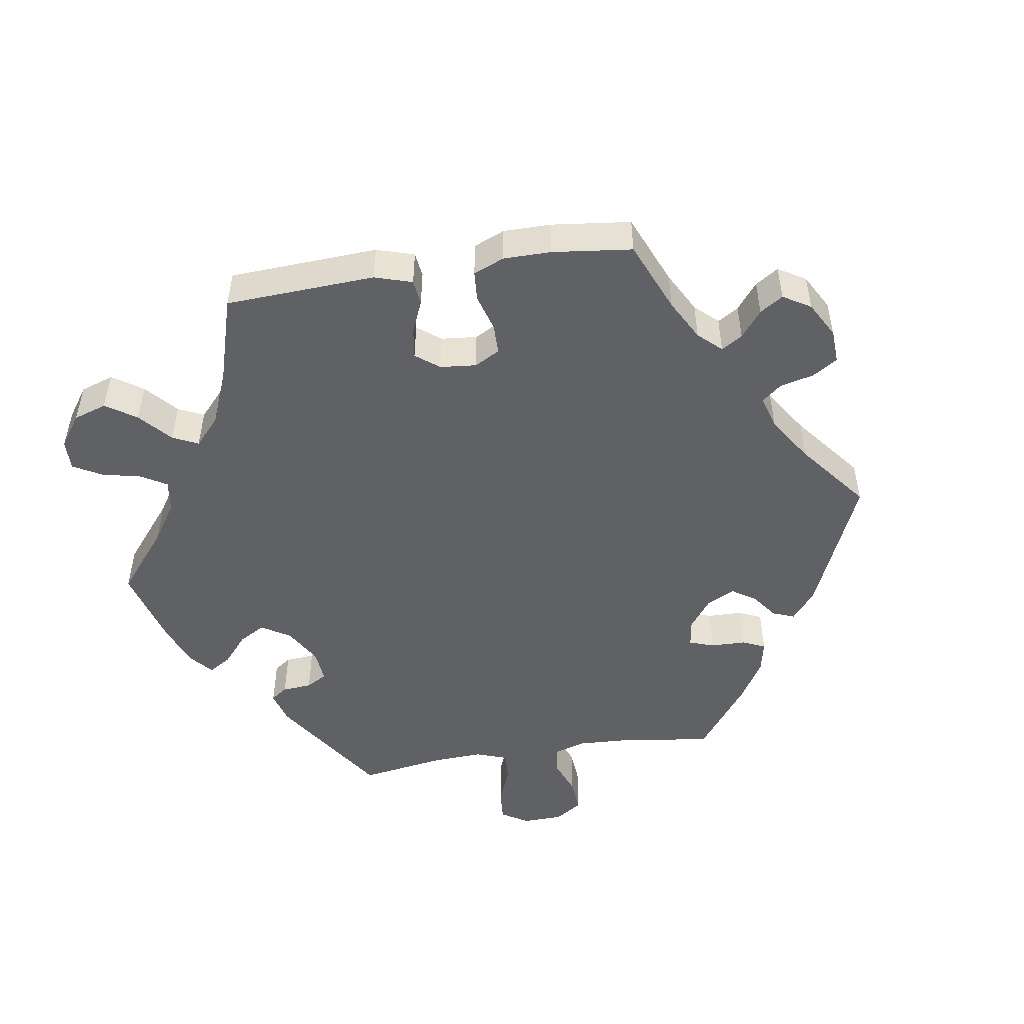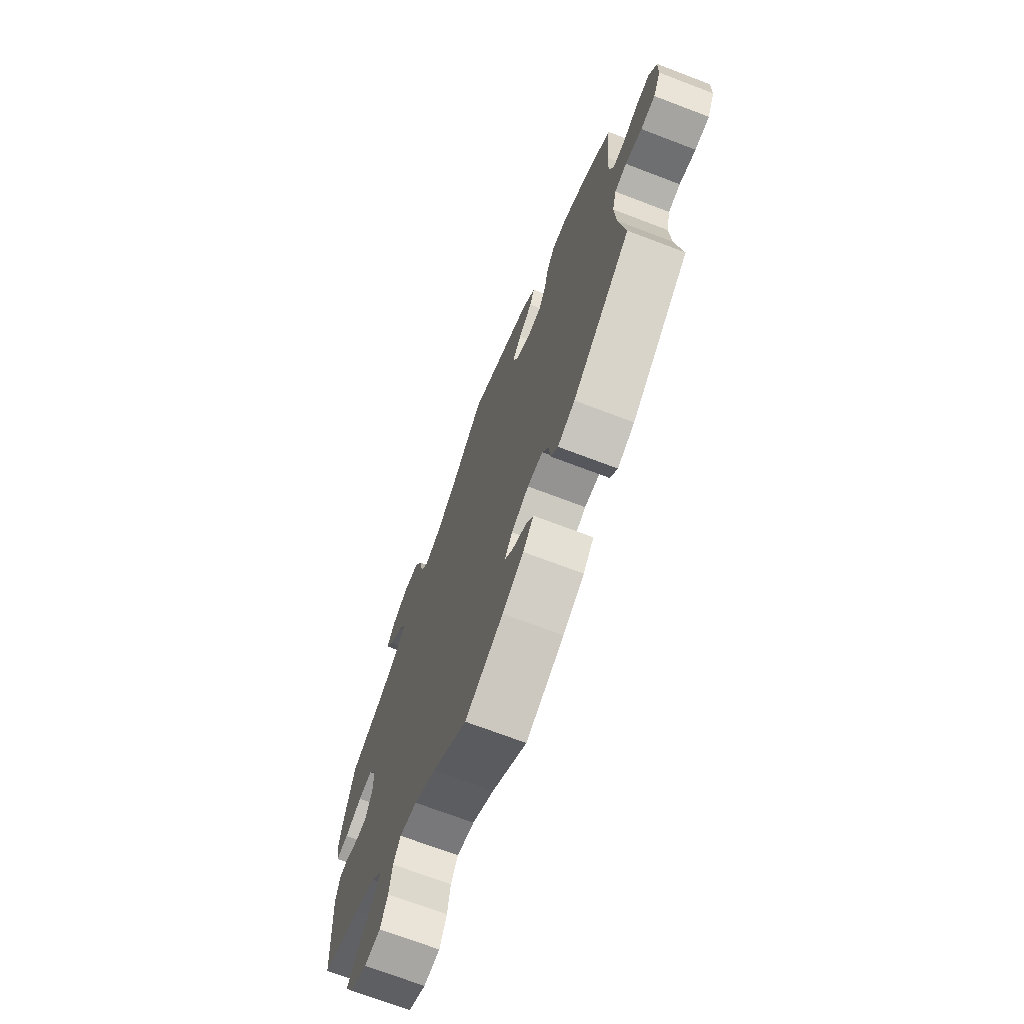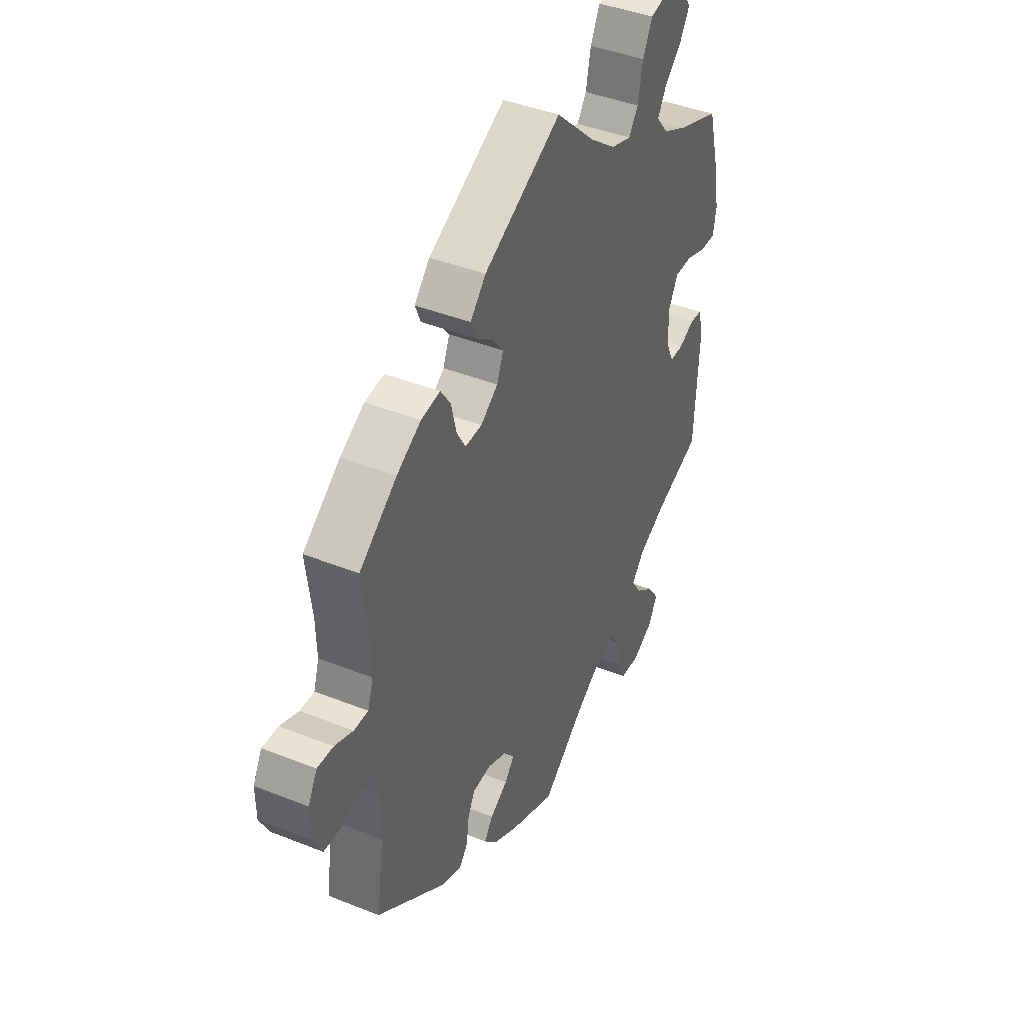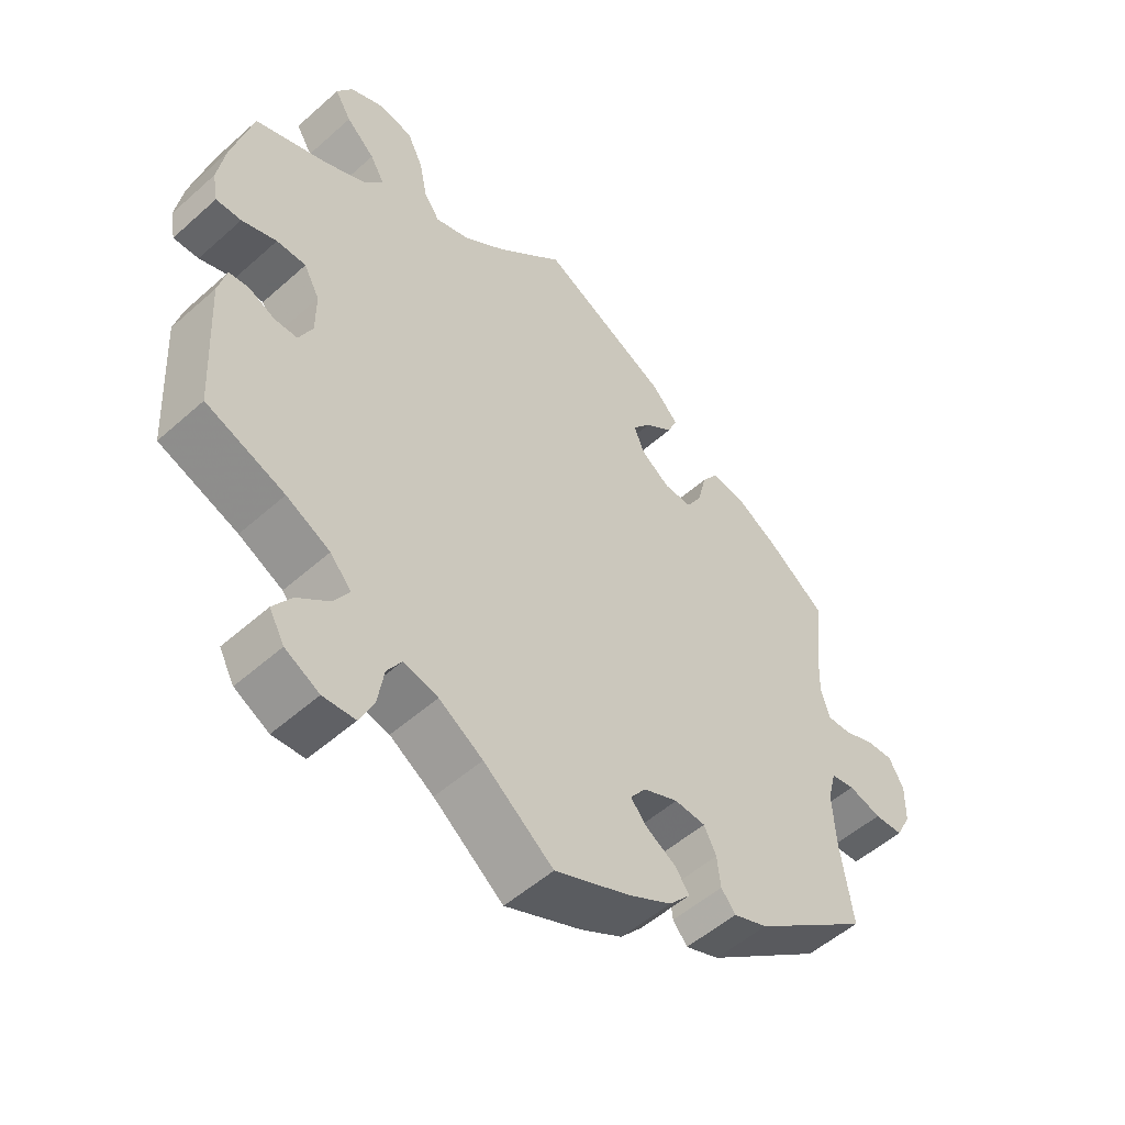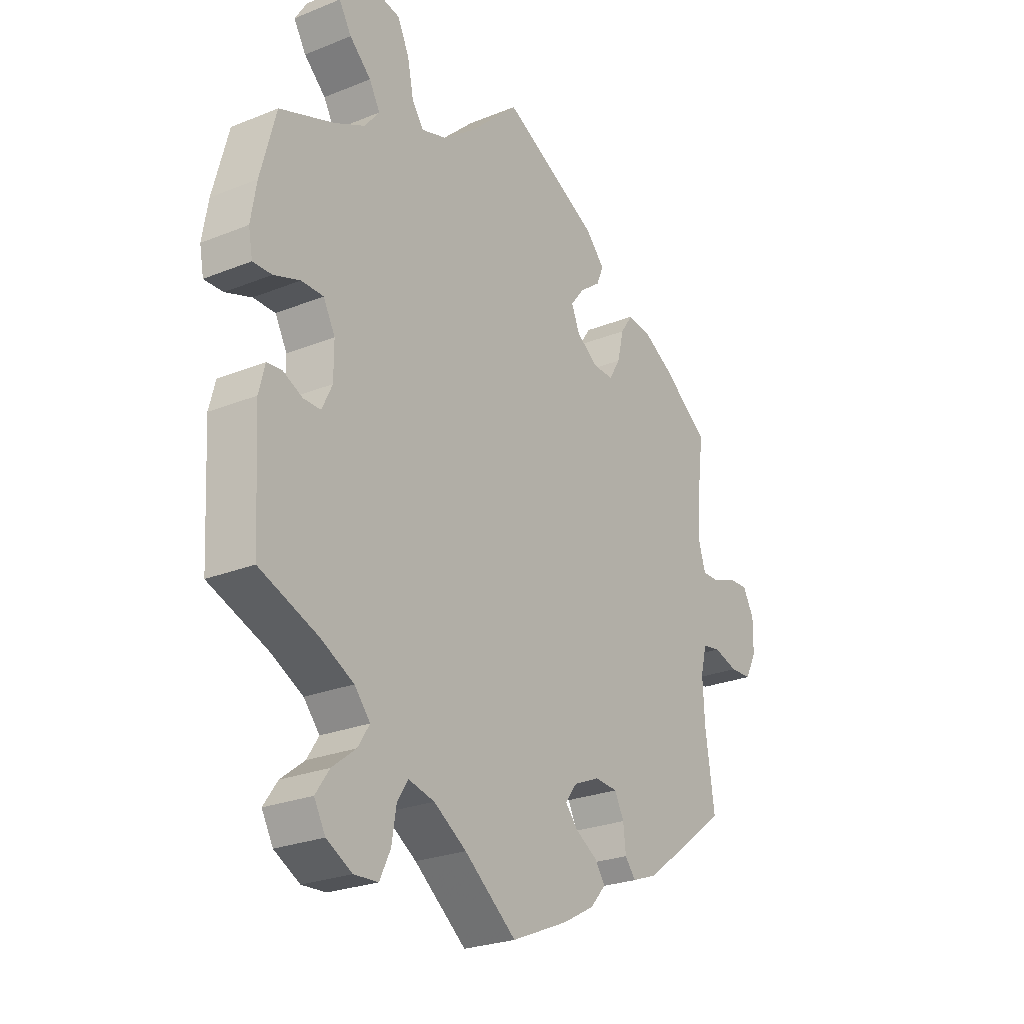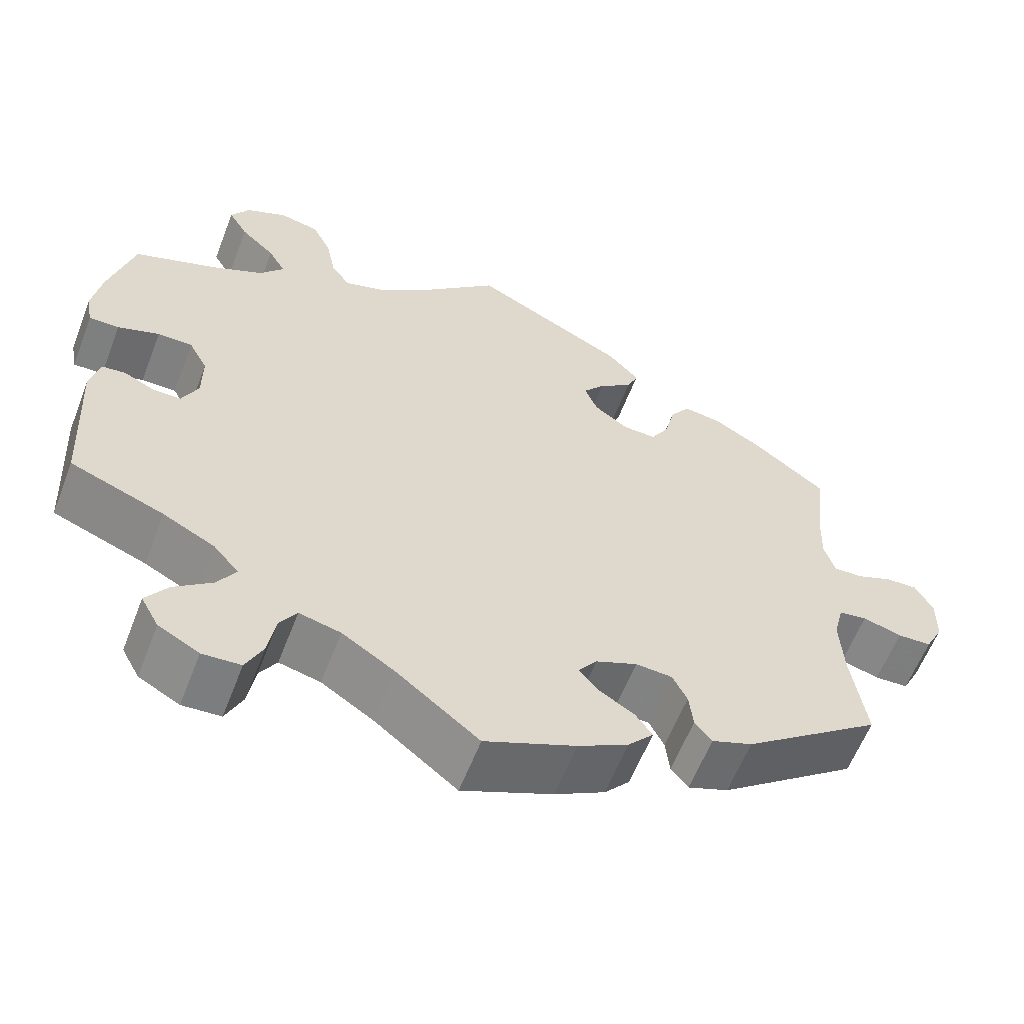
<metadata>
{"format":"obj","ext":"obj","renderer":"f3d","projection":"perspective","resolution":1024,"background":"white","views":[{"elev":-49.4,"azim":39.0,"up":"+Y"},{"elev":-70.5,"azim":69.1,"up":"+Z"},{"elev":41.9,"azim":115.7,"up":"+Z"},{"elev":-52.6,"azim":-46.3,"up":"+Z"},{"elev":-25.3,"azim":-56.9,"up":"+Z"},{"elev":-60.0,"azim":-21.1,"up":"+Z"}]}
</metadata>
<code>
v 0.189 0.07 0.481
v 0.227 0.07 0.44
v 0.213 0.07 0.407
v 0.172 0.07 0.376
v 0.145 0.07 0.342
v 0.161 0.07 0.303
v 0.203 0.07 0.273
v 0.244 0.07 0.272
v 0.266 0.07 0.309
v 0.279 0.07 0.362
v 0.303 0.07 0.397
v 0.35 0.07 0.391
v 0.409 0.07 0.357
v 0.5 0.07 0.289
v 0.486 0.07 0.18
v 0.484 0.07 0.114
v 0.497 0.07 0.072
v 0.532 0.07 0.073
v 0.577 0.07 0.091
v 0.616 0.07 0.093
v 0.638 0.07 0.053
v 0.637 0.07 -0.005
v 0.615 0.07 -0.048
v 0.573 0.07 -0.05
v 0.525 0.07 -0.036
v 0.49 0.07 -0.042
v 0.478 0.07 -0.09
v 0.482 0.07 -0.166
v 0.5 0.07 -0.289
v 0.33 0.07 -0.416
v 0.28 0.07 -0.435
v 0.259 0.07 -0.409
v 0.254 0.07 -0.364
v 0.236 0.07 -0.328
v 0.191 0.07 -0.325
v 0.14 0.07 -0.347
v 0.117 0.07 -0.378
v 0.141 0.07 -0.406
v 0.184 0.07 -0.432
v 0.205 0.07 -0.461
v 0.174 0.07 -0.496
v 0.112 0.07 -0.53
v 0 0.07 -0.578
v -0.102 0.07 -0.498
v -0.166 0.07 -0.457
v -0.217 0.07 -0.445
v -0.238 0.07 -0.478
v -0.247 0.07 -0.533
v -0.268 0.07 -0.577
v -0.315 0.07 -0.58
v -0.365 0.07 -0.553
v -0.387 0.07 -0.513
v -0.36 0.07 -0.474
v -0.314 0.07 -0.438
v -0.291 0.07 -0.402
v -0.322 0.07 -0.366
v -0.386 0.07 -0.333
v -0.501 0.07 -0.289
v -0.512 0.07 -0.092
v -0.5 0.07 -0.045
v -0.471 0.07 -0.042
v -0.433 0.07 -0.06
v -0.399 0.07 -0.06
v -0.379 0.07 -0.018
v -0.379 0.07 0.043
v -0.402 0.07 0.086
v -0.445 0.07 0.086
v -0.496 0.07 0.068
v -0.533 0.07 0.067
v -0.541 0.07 0.11
v -0.53 0.07 0.176
v -0.5 0.07 0.289
v -0.394 0.07 0.329
v -0.334 0.07 0.359
v -0.305 0.07 0.395
v -0.326 0.07 0.432
v -0.368 0.07 0.471
v -0.392 0.07 0.511
v -0.369 0.07 0.548
v -0.319 0.07 0.571
v -0.27 0.07 0.561
v -0.247 0.07 0.514
v -0.235 0.07 0.455
v -0.212 0.07 0.422
v -0.162 0.07 0.438
v -0.099 0.07 0.486
v -0.001 0.07 0.578
v 0.189 0 0.481
v 0.227 0 0.44
v 0.213 0 0.407
v 0.172 0 0.376
v 0.145 0 0.342
v 0.161 0 0.303
v 0.203 0 0.273
v 0.244 0 0.272
v 0.266 0 0.309
v 0.279 0 0.362
v 0.303 0 0.397
v 0.35 0 0.391
v 0.409 0 0.357
v 0.5 0 0.289
v 0.486 0 0.18
v 0.484 0 0.114
v 0.497 0 0.072
v 0.532 0 0.073
v 0.577 0 0.091
v 0.616 0 0.093
v 0.638 0 0.053
v 0.637 0 -0.005
v 0.615 0 -0.048
v 0.573 0 -0.05
v 0.525 0 -0.036
v 0.49 0 -0.042
v 0.478 0 -0.09
v 0.482 0 -0.166
v 0.5 0 -0.289
v 0.33 0 -0.416
v 0.28 0 -0.435
v 0.259 0 -0.409
v 0.254 0 -0.364
v 0.236 0 -0.328
v 0.191 0 -0.325
v 0.14 0 -0.347
v 0.117 0 -0.378
v 0.141 0 -0.406
v 0.184 0 -0.432
v 0.205 0 -0.461
v 0.174 0 -0.496
v 0.112 0 -0.53
v 0 0 -0.578
v -0.102 0 -0.498
v -0.166 0 -0.457
v -0.217 0 -0.445
v -0.238 0 -0.478
v -0.247 0 -0.533
v -0.268 0 -0.577
v -0.315 0 -0.58
v -0.365 0 -0.553
v -0.387 0 -0.513
v -0.36 0 -0.474
v -0.314 0 -0.438
v -0.291 0 -0.402
v -0.322 0 -0.366
v -0.386 0 -0.333
v -0.501 0 -0.289
v -0.512 0 -0.092
v -0.5 0 -0.045
v -0.471 0 -0.042
v -0.433 0 -0.06
v -0.399 0 -0.06
v -0.379 0 -0.018
v -0.379 0 0.043
v -0.402 0 0.086
v -0.445 0 0.086
v -0.496 0 0.068
v -0.533 0 0.067
v -0.541 0 0.11
v -0.53 0 0.176
v -0.5 0 0.289
v -0.394 0 0.329
v -0.334 0 0.359
v -0.305 0 0.395
v -0.326 0 0.432
v -0.368 0 0.471
v -0.392 0 0.511
v -0.369 0 0.548
v -0.319 0 0.571
v -0.27 0 0.561
v -0.247 0 0.514
v -0.235 0 0.455
v -0.212 0 0.422
v -0.162 0 0.438
v -0.099 0 0.486
v -0.001 0 0.578
f 86 87 1 2
f 85 86 2 3
f 84 85 3 4
f 80 81 82 83
f 80 83 84
f 79 80 84
f 76 77 78 79
f 75 76 79 84
f 74 75 84 4
f 70 71 72 73
f 67 68 69 70
f 66 67 70 73
f 65 66 73 74
f 59 60 61 62
f 57 58 59 62
f 56 57 62 63
f 55 56 63 64
f 51 52 53 54
f 51 54 55
f 50 51 55
f 47 48 49 50
f 46 47 50 55
f 45 46 55 64
f 41 42 43 44
f 38 39 40 41
f 37 38 41 44
f 36 37 44 45
f 30 31 32 33
f 28 29 30 33
f 27 28 33 34
f 26 27 34 35
f 22 23 24 25
f 22 25 26
f 21 22 26
f 18 19 20 21
f 17 18 21 26
f 16 17 26 35
f 12 13 14 15
f 9 10 11 12
f 8 9 12 15
f 7 8 15 16
f 65 74 4 5
f 64 65 5 6
f 45 64 6 7
f 35 36 45
f 7 16 35 45
f 89 88 174 173
f 90 89 173 172
f 91 90 172 171
f 170 169 168 167
f 171 170 167
f 171 167 166
f 166 165 164 163
f 171 166 163 162
f 91 171 162 161
f 160 159 158 157
f 157 156 155 154
f 160 157 154 153
f 161 160 153 152
f 149 148 147 146
f 149 146 145 144
f 150 149 144 143
f 151 150 143 142
f 141 140 139 138
f 142 141 138
f 142 138 137
f 137 136 135 134
f 142 137 134 133
f 151 142 133 132
f 131 130 129 128
f 128 127 126 125
f 131 128 125 124
f 132 131 124 123
f 120 119 118 117
f 120 117 116 115
f 121 120 115 114
f 122 121 114 113
f 112 111 110 109
f 113 112 109
f 113 109 108
f 108 107 106 105
f 113 108 105 104
f 122 113 104 103
f 102 101 100 99
f 99 98 97 96
f 102 99 96 95
f 103 102 95 94
f 92 91 161 152
f 93 92 152 151
f 94 93 151 132
f 132 123 122
f 132 122 103 94
f 1 88 89 2
f 2 89 90 3
f 3 90 91 4
f 4 91 92 5
f 5 92 93 6
f 6 93 94 7
f 7 94 95 8
f 8 95 96 9
f 9 96 97 10
f 10 97 98 11
f 11 98 99 12
f 12 99 100 13
f 13 100 101 14
f 14 101 102 15
f 15 102 103 16
f 16 103 104 17
f 17 104 105 18
f 18 105 106 19
f 19 106 107 20
f 20 107 108 21
f 21 108 109 22
f 22 109 110 23
f 23 110 111 24
f 24 111 112 25
f 25 112 113 26
f 26 113 114 27
f 27 114 115 28
f 28 115 116 29
f 29 116 117 30
f 30 117 118 31
f 31 118 119 32
f 32 119 120 33
f 33 120 121 34
f 34 121 122 35
f 35 122 123 36
f 36 123 124 37
f 37 124 125 38
f 38 125 126 39
f 39 126 127 40
f 40 127 128 41
f 41 128 129 42
f 42 129 130 43
f 43 130 131 44
f 44 131 132 45
f 45 132 133 46
f 46 133 134 47
f 47 134 135 48
f 48 135 136 49
f 49 136 137 50
f 50 137 138 51
f 51 138 139 52
f 52 139 140 53
f 53 140 141 54
f 54 141 142 55
f 55 142 143 56
f 56 143 144 57
f 57 144 145 58
f 58 145 146 59
f 59 146 147 60
f 60 147 148 61
f 61 148 149 62
f 62 149 150 63
f 63 150 151 64
f 64 151 152 65
f 65 152 153 66
f 66 153 154 67
f 67 154 155 68
f 68 155 156 69
f 69 156 157 70
f 70 157 158 71
f 71 158 159 72
f 72 159 160 73
f 73 160 161 74
f 74 161 162 75
f 75 162 163 76
f 76 163 164 77
f 77 164 165 78
f 78 165 166 79
f 79 166 167 80
f 80 167 168 81
f 81 168 169 82
f 82 169 170 83
f 83 170 171 84
f 84 171 172 85
f 85 172 173 86
f 86 173 174 87
f 87 174 88 1

</code>
